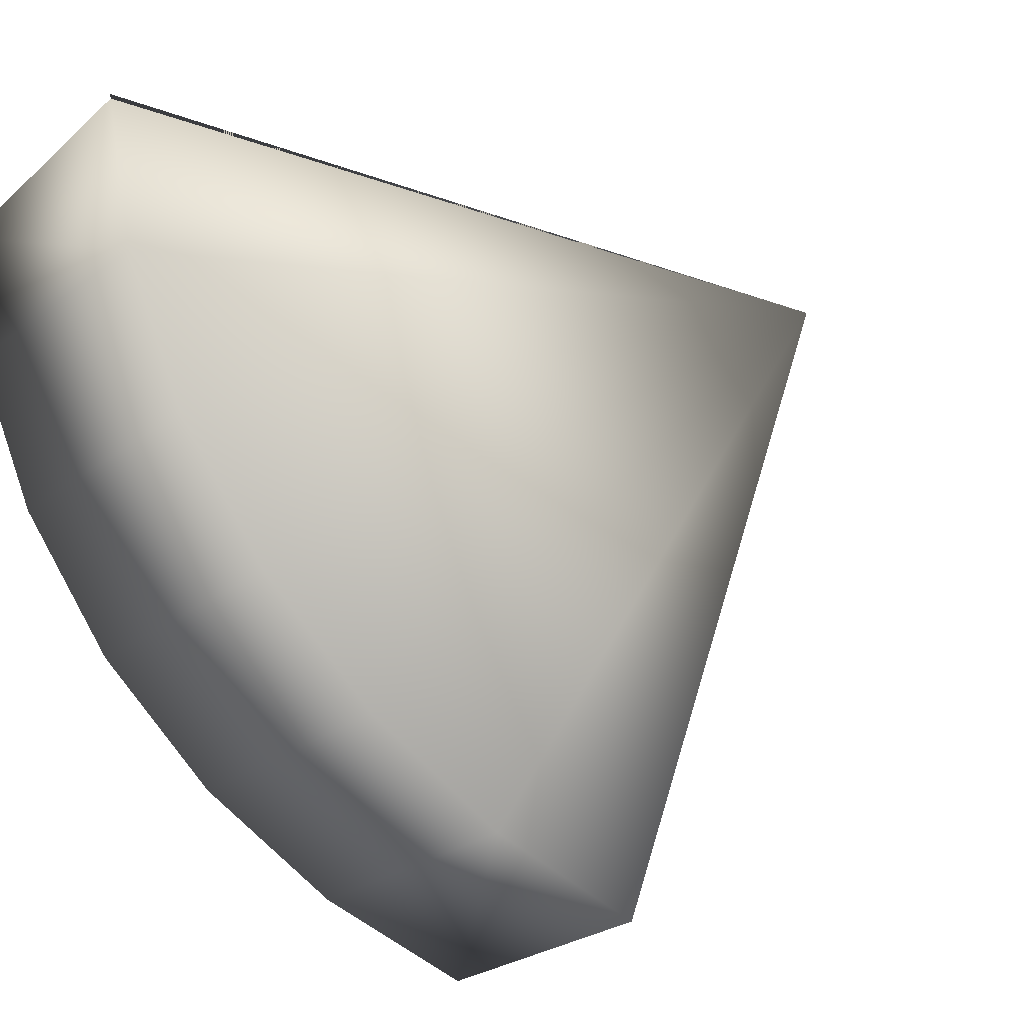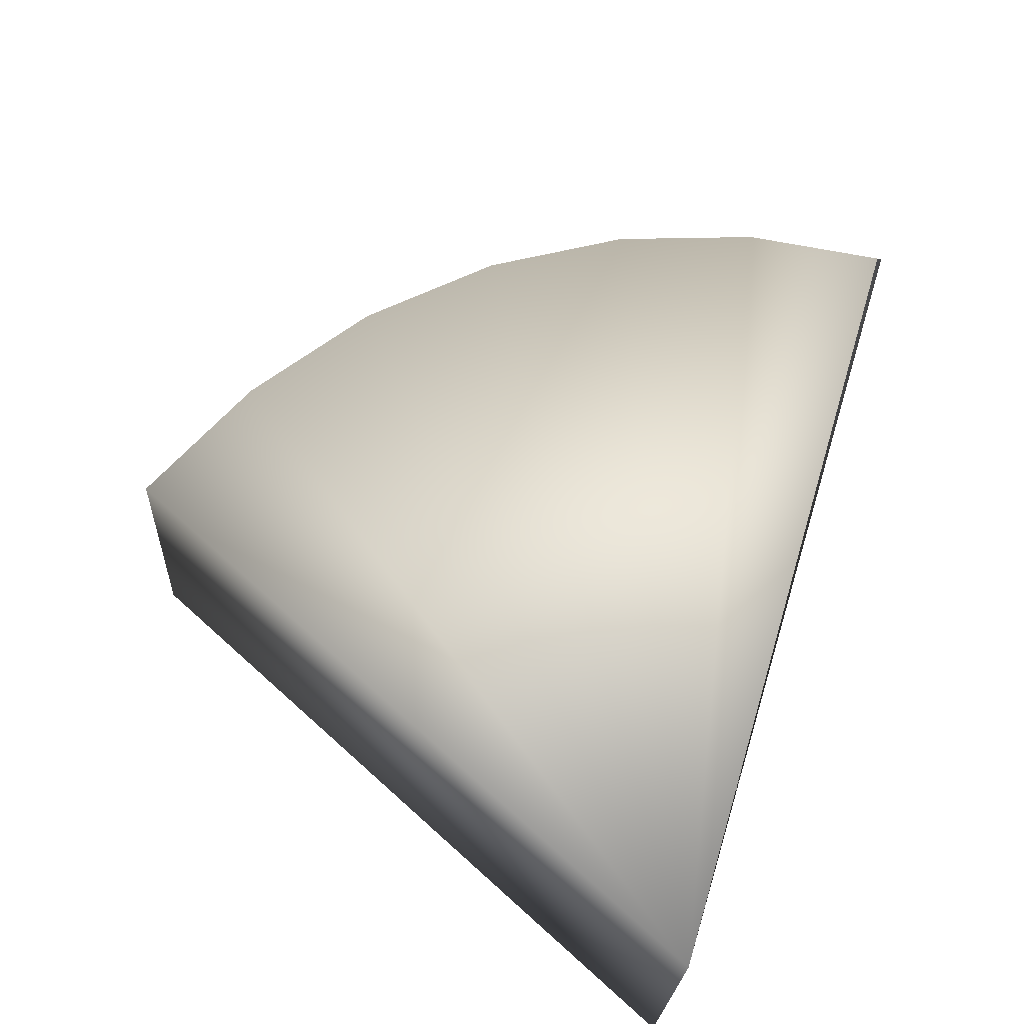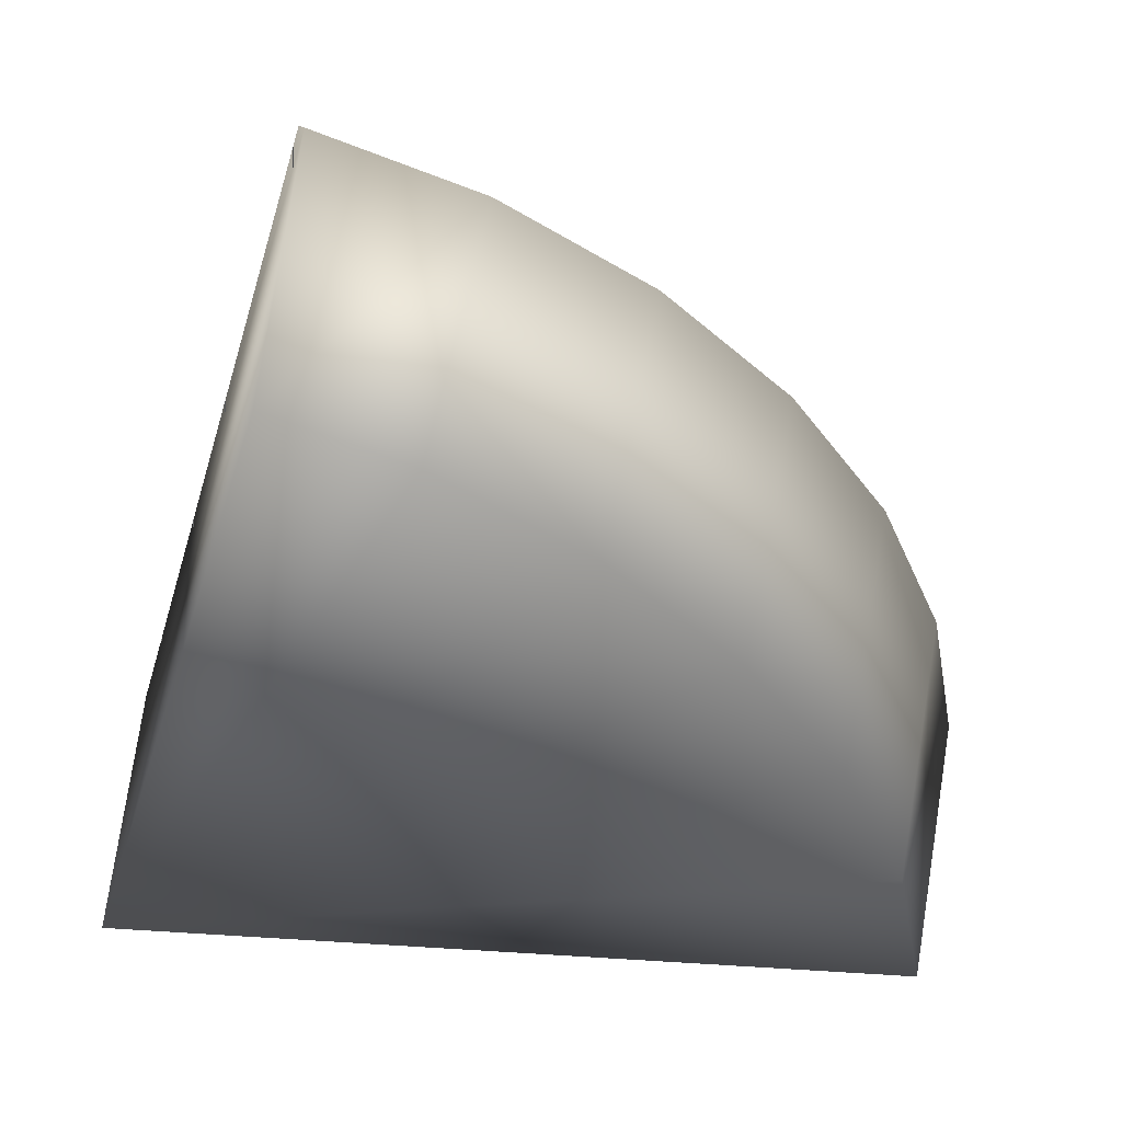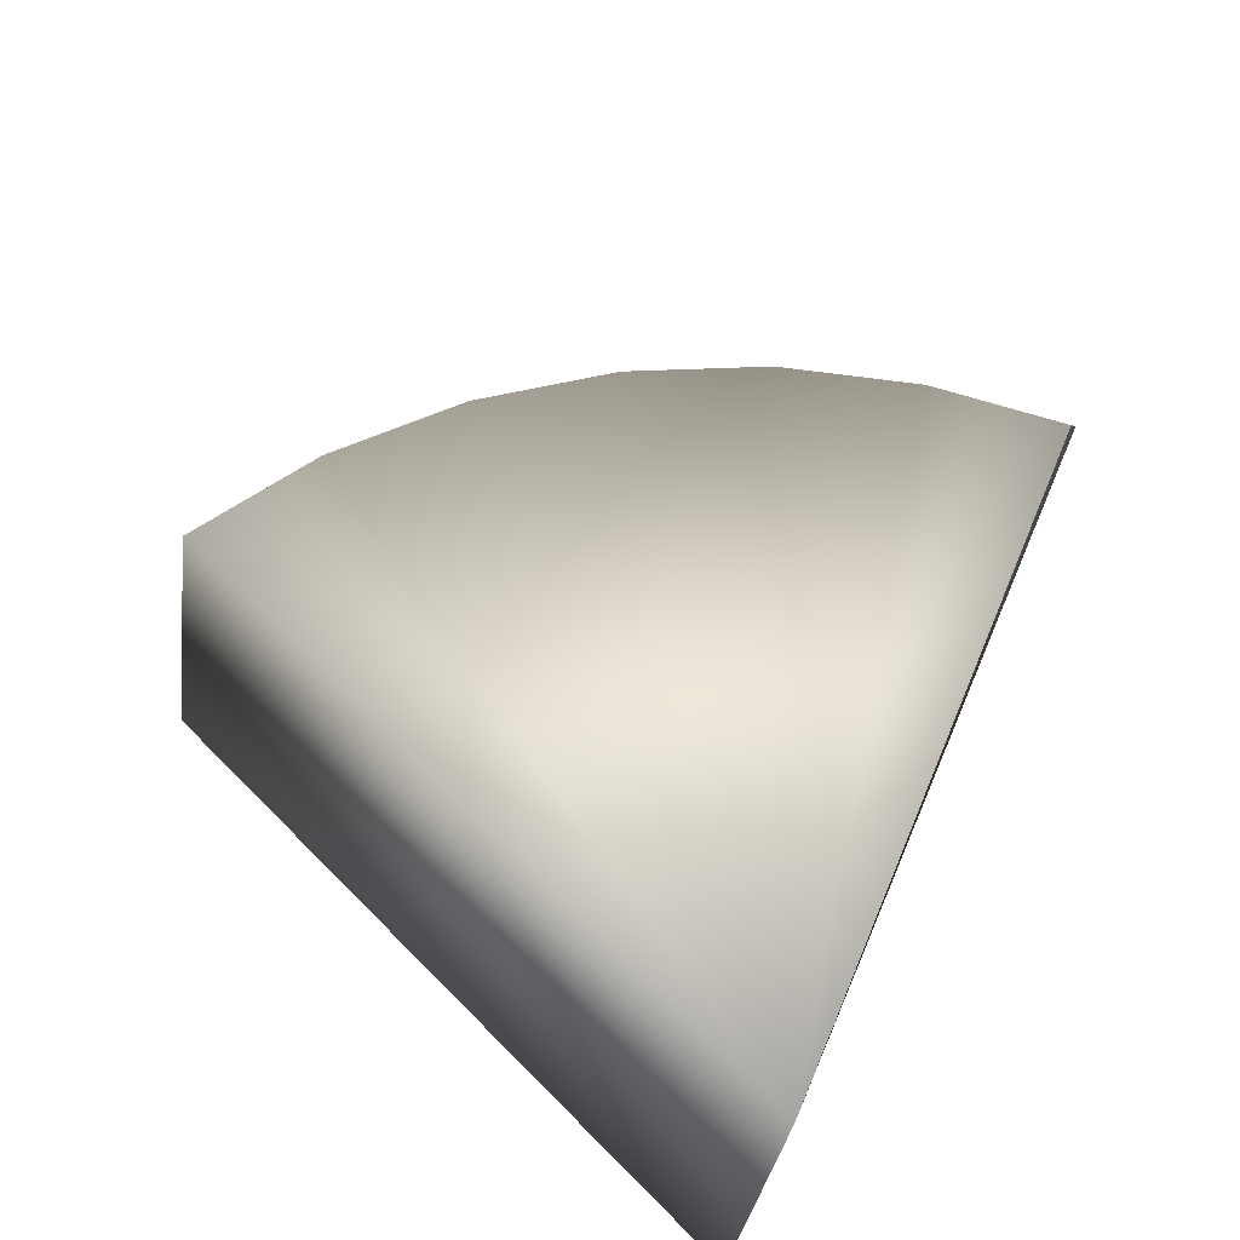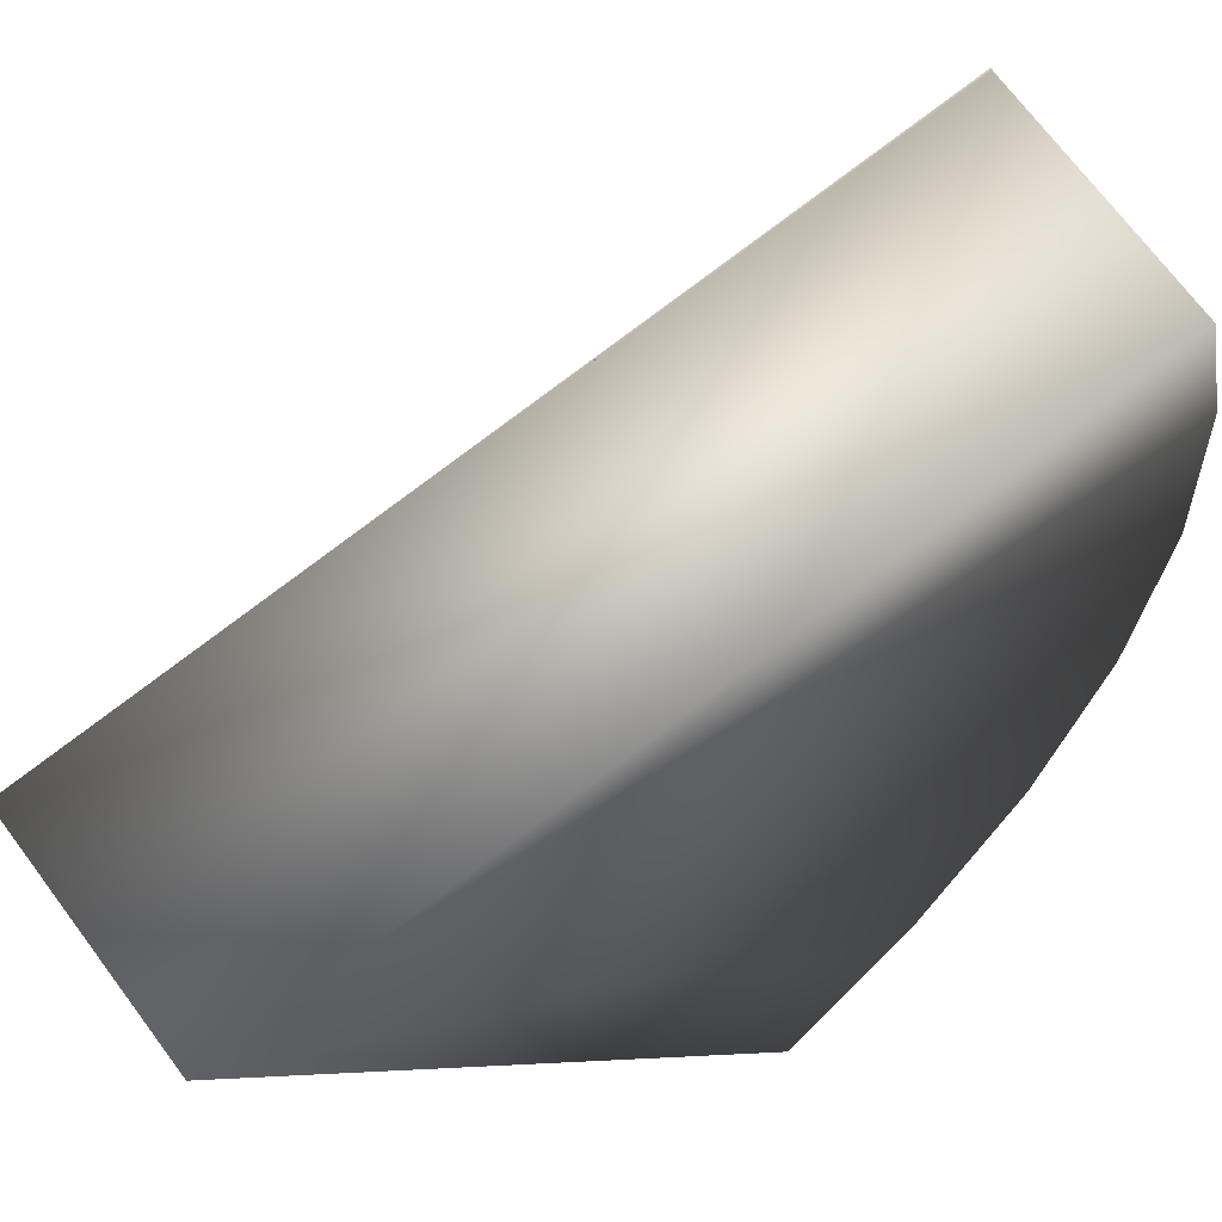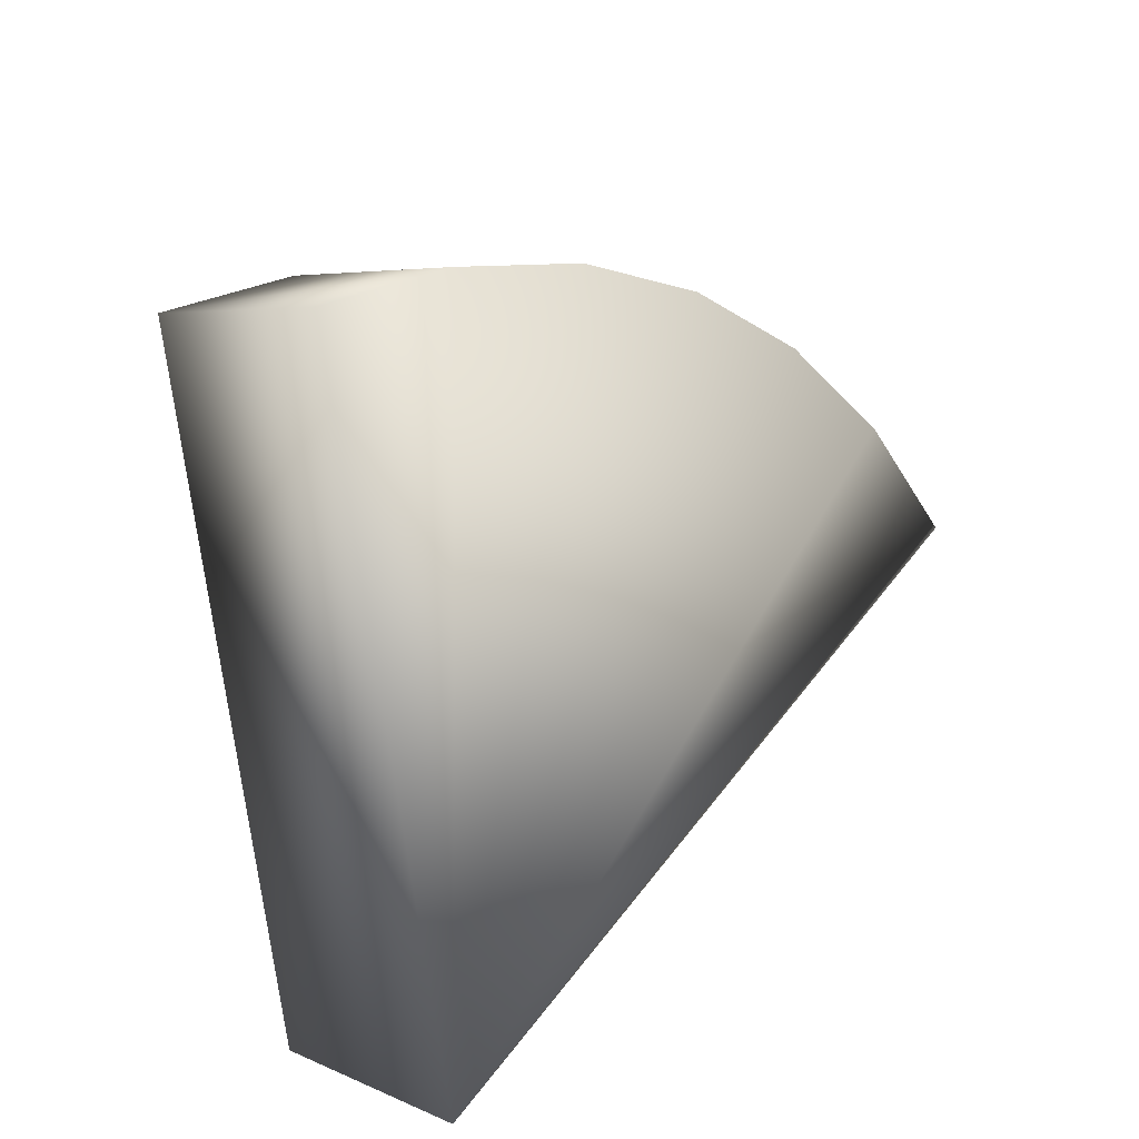
<metadata>
{"format":"obj","ext":"obj","renderer":"f3d","projection":"perspective","resolution":1024,"background":"white","views":[{"elev":51.5,"azim":70.6,"up":"+Y"},{"elev":-62.0,"azim":153.1,"up":"+Z"},{"elev":5.9,"azim":-18.8,"up":"+Y"},{"elev":-75.9,"azim":145.5,"up":"+Z"},{"elev":-6.4,"azim":-89.8,"up":"+Y"},{"elev":-43.1,"azim":100.8,"up":"+Z"}]}
</metadata>
<code>
o Cylinder.001
v -0.5263 1.027 -0.08239
v -0.4673 1.145 -0.1681
v -0.5668 1.095 -0.01654
v -0.5079 1.213 -0.1023
v -0.6217 1.16 0.03577
v -0.5628 1.278 -0.04998
v -0.6889 1.22 0.07255
v -0.6299 1.339 -0.0132
v -0.7657 1.273 0.09238
v -0.7067 1.391 0.006624
v -0.8492 1.316 0.09449
v -0.7902 1.434 0.008739
v -0.8772 1.467 -0.006939
v -0.9202 1.342 0.0817
v -0.8747 1.466 -0.006486
v -0.9119 1.023 -0.3526
v -0.8663 1.142 -0.4468
f 1 4 3
f 4 5 3
f 5 8 7
f 8 9 7
f 9 12 11
f 16 2 1
f 12 14 11
f 16 14 15
f 7 9 16
f 15 17 13
f 8 6 17
f 1 2 4
f 4 6 5
f 5 6 8
f 8 10 9
f 9 10 12
f 16 17 2
f 12 15 14
f 15 13 17
f 17 16 15
f 14 16 11
f 1 3 16
f 5 7 16
f 9 11 16
f 16 3 5
f 2 17 4
f 15 12 17
f 10 8 17
f 6 4 17
f 17 12 10

</code>
